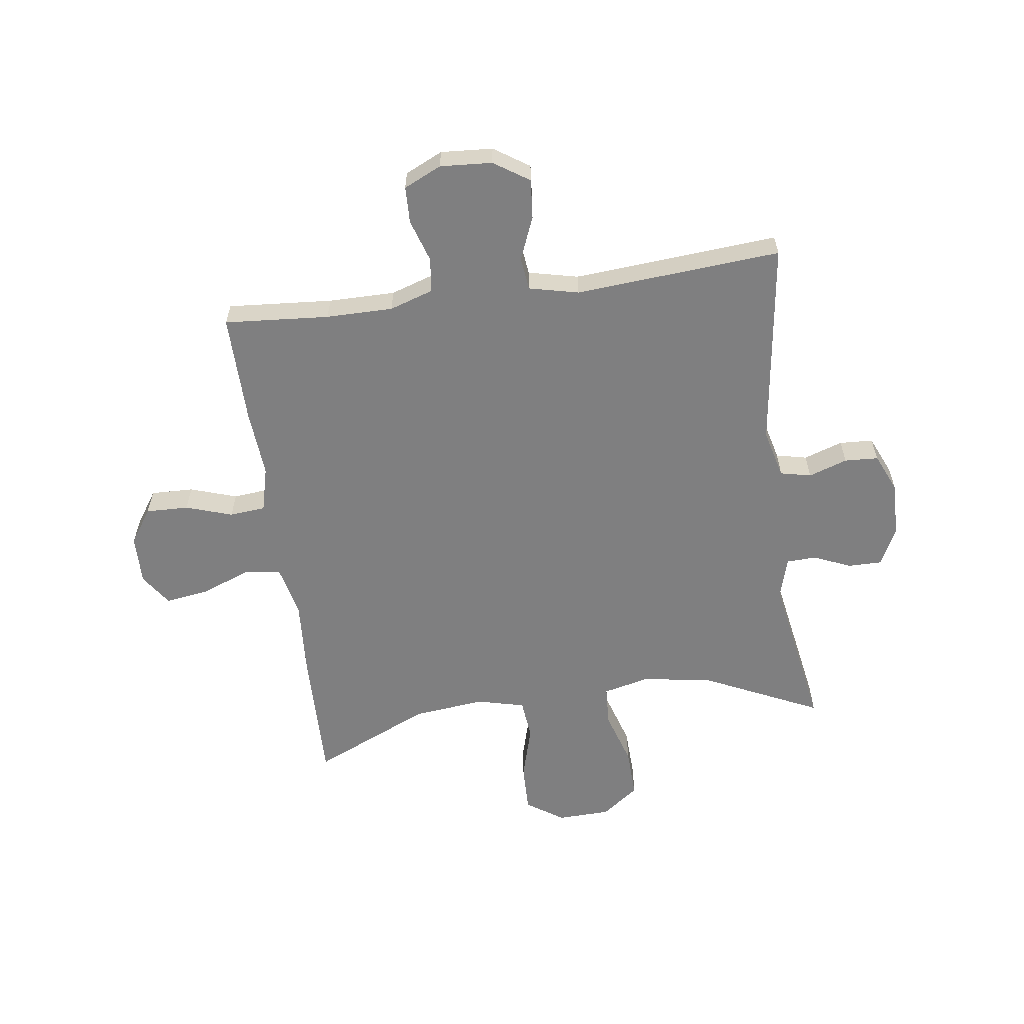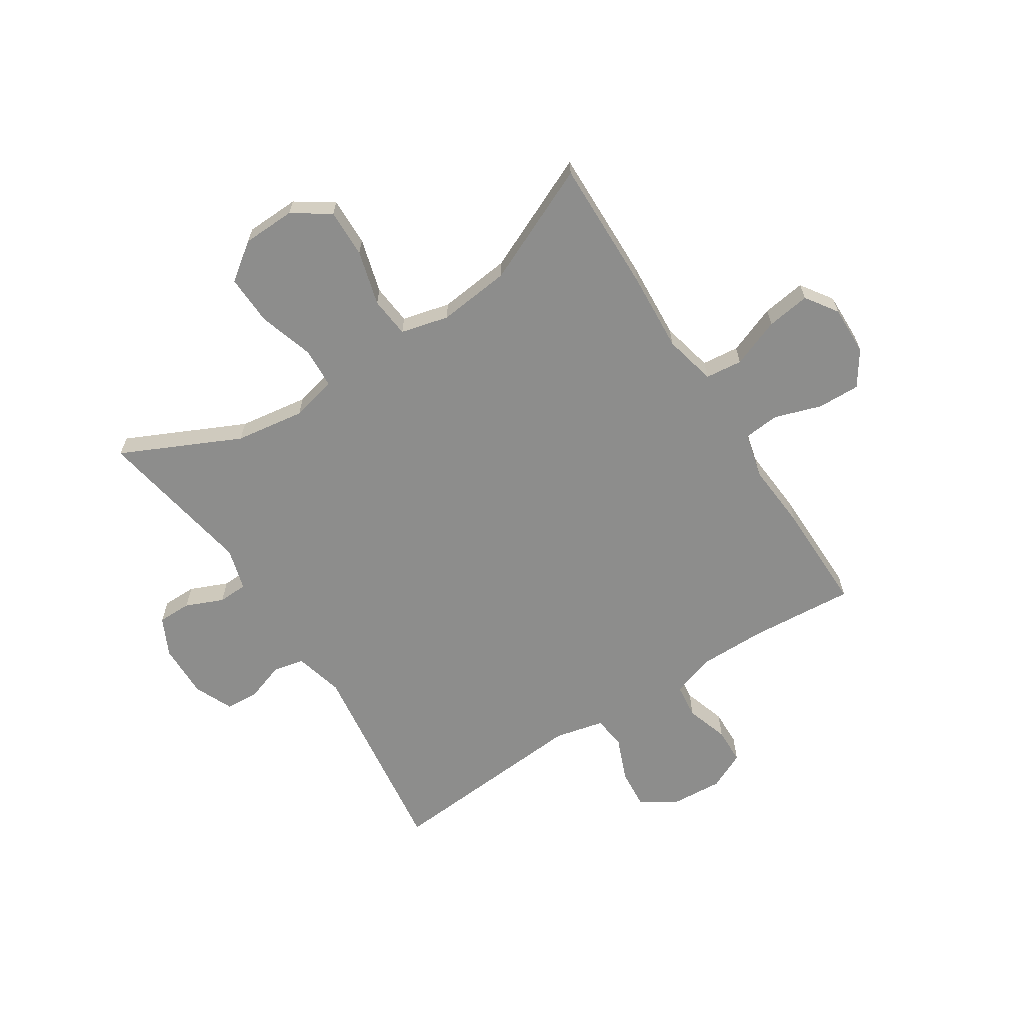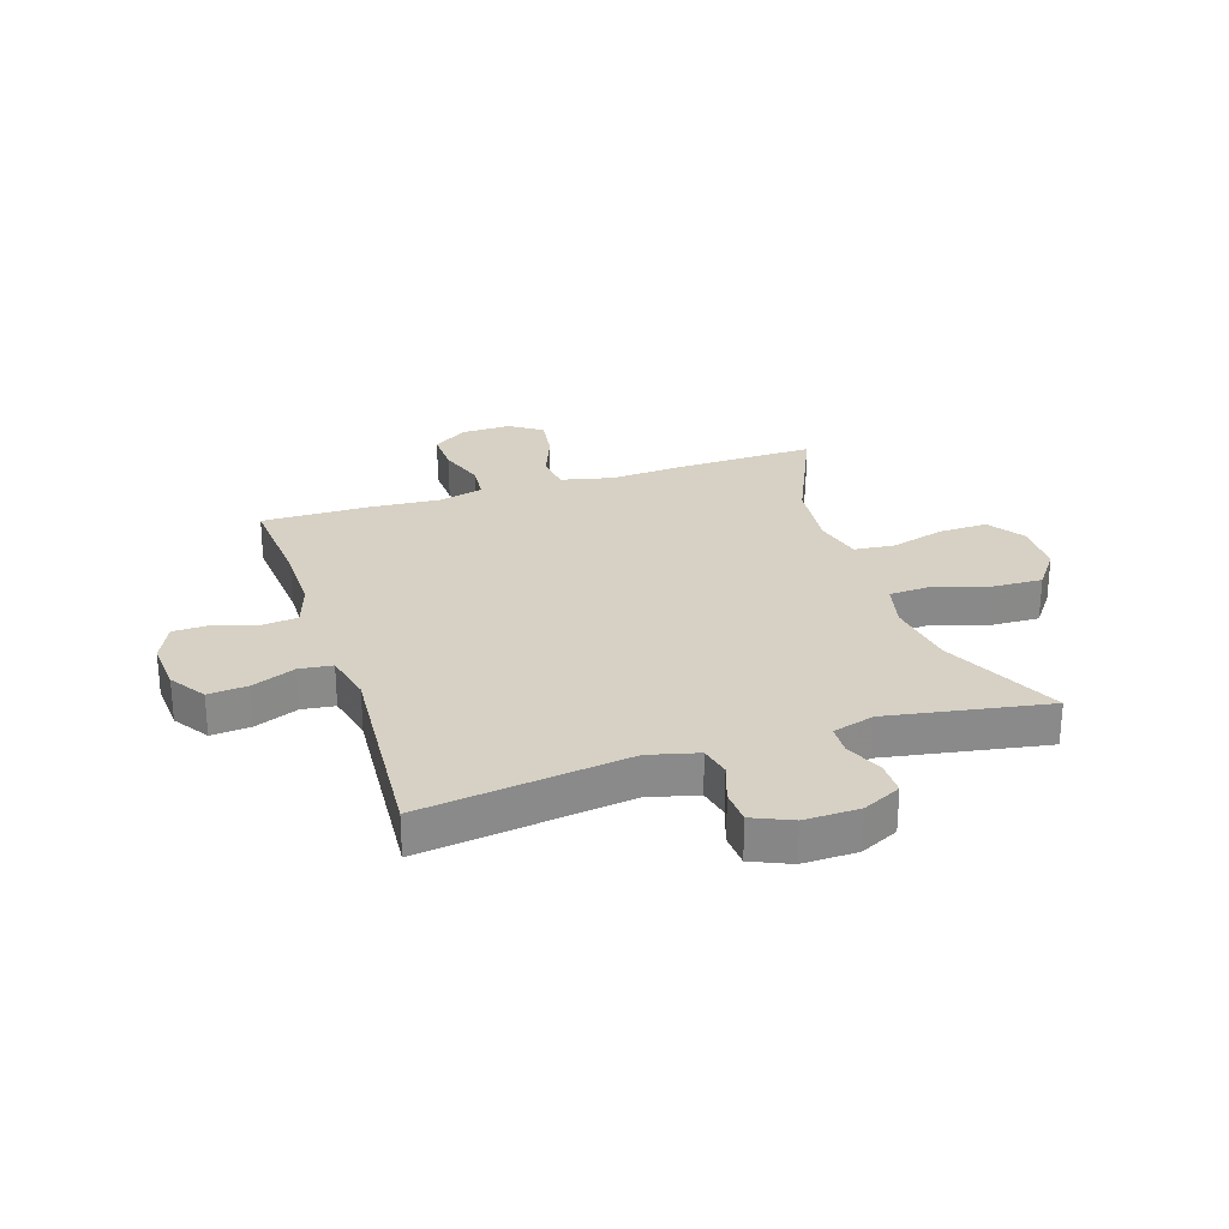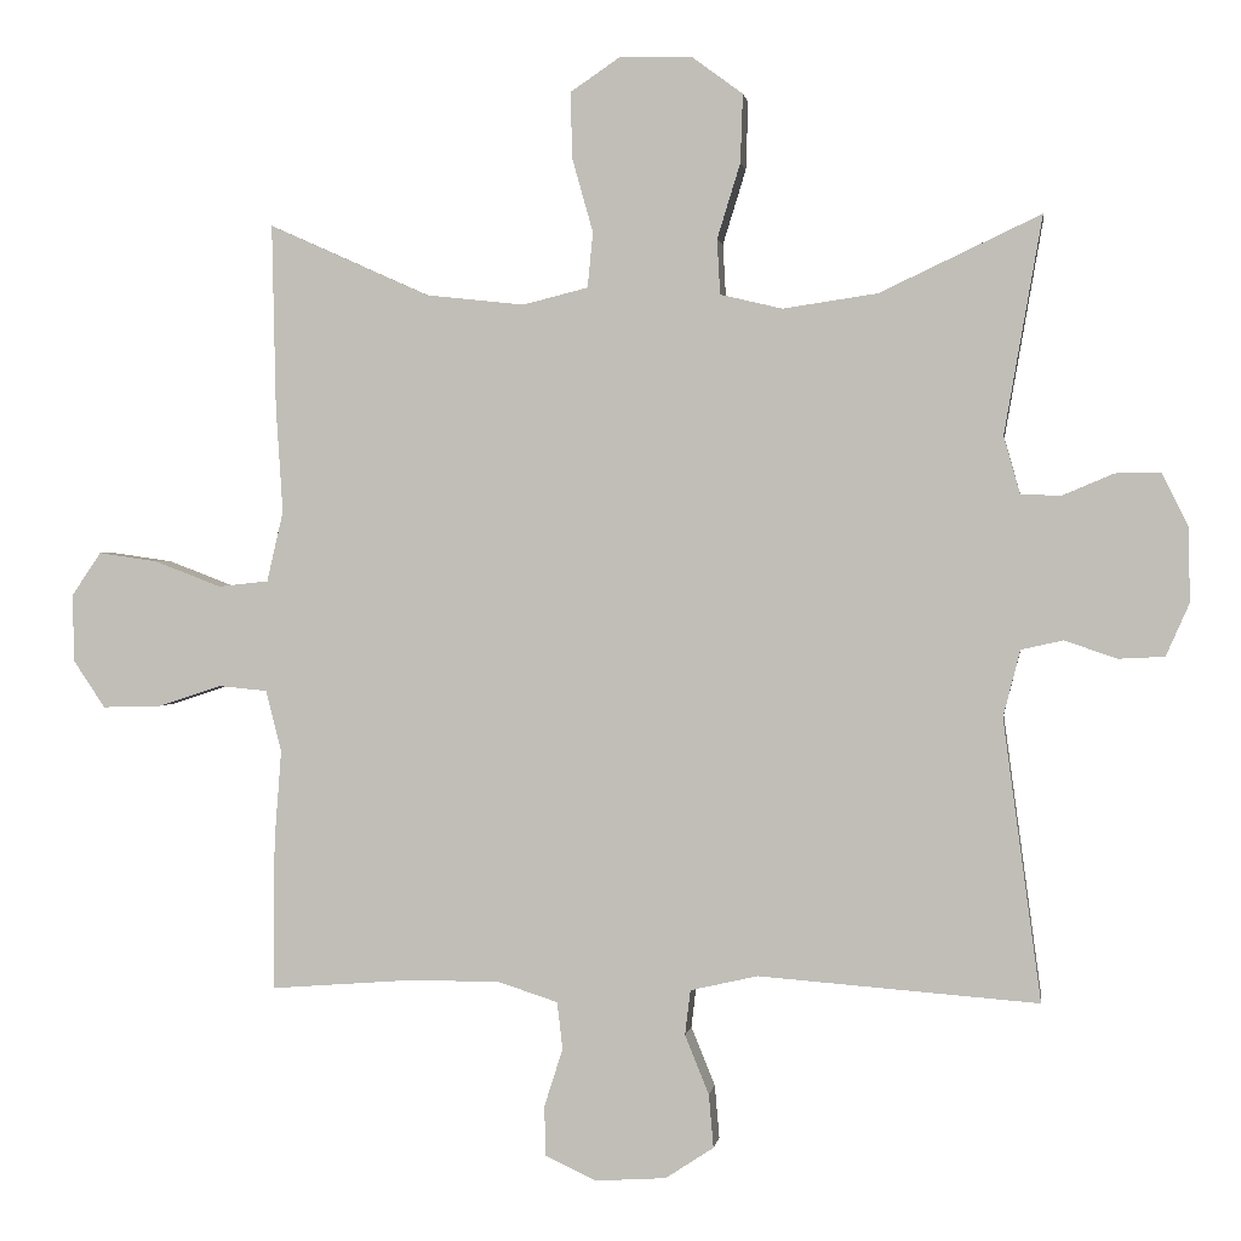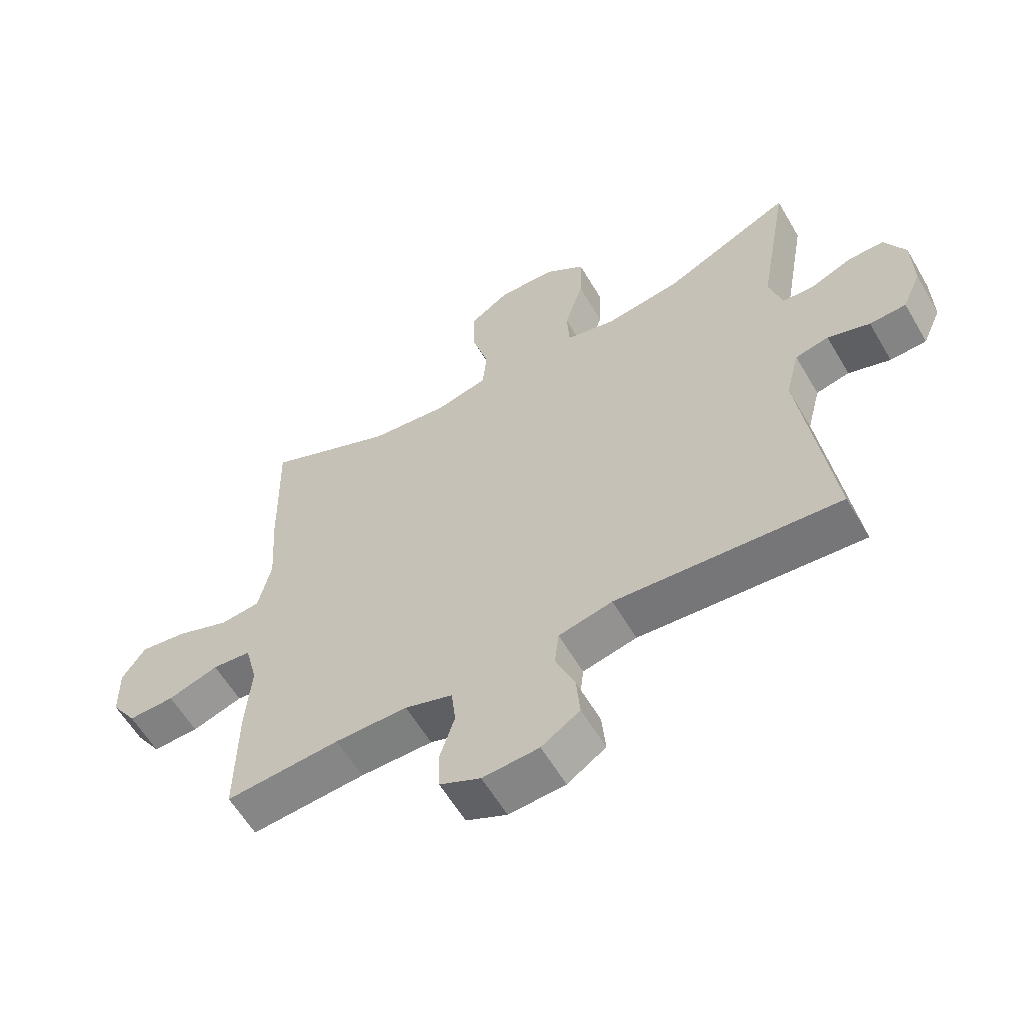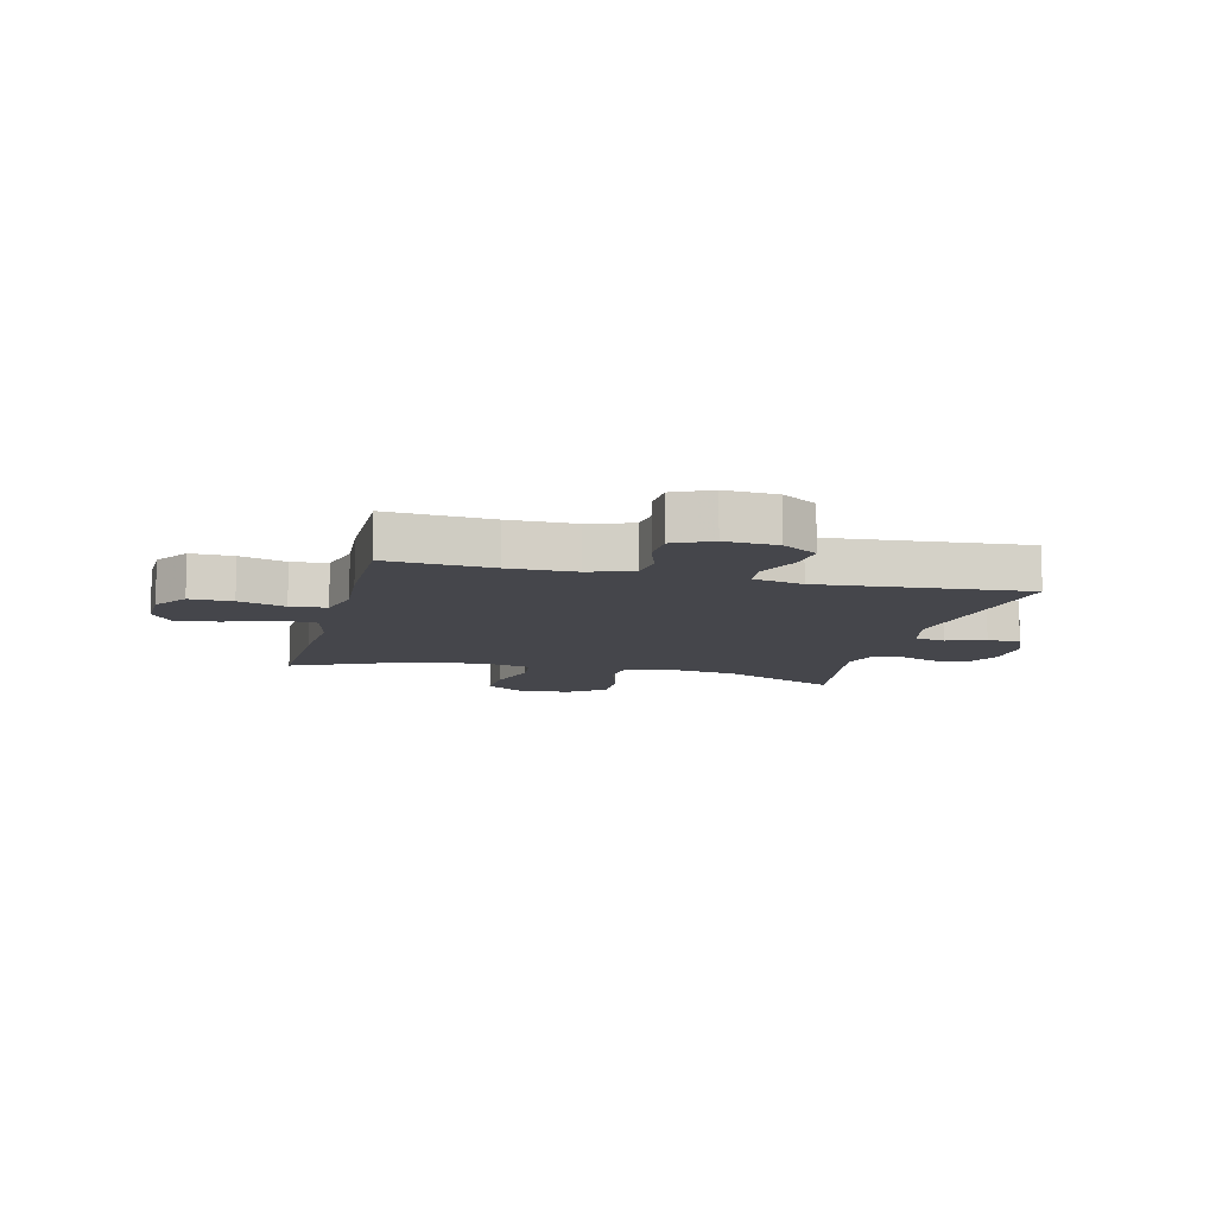
<metadata>
{"format":"obj","ext":"obj","renderer":"f3d","projection":"perspective","resolution":1024,"background":"white","views":[{"elev":-59.7,"azim":-172.2,"up":"+Y"},{"elev":-64.5,"azim":32.8,"up":"+Y"},{"elev":26.9,"azim":-108.1,"up":"+Y"},{"elev":1.1,"azim":-171.9,"up":"+Z"},{"elev":-59.6,"azim":-149.7,"up":"+Z"},{"elev":-10.0,"azim":166.1,"up":"+Y"}]}
</metadata>
<code>
v 0.5 0.07 -0.5
v 0.316 0.07 -0.486
v 0.199 0.07 -0.486
v 0.122 0.07 -0.511
v 0.115 0.07 -0.572
v 0.139 0.07 -0.647
v 0.137 0.07 -0.711
v 0.071 0.07 -0.742
v -0.02 0.07 -0.736
v -0.082 0.07 -0.695
v -0.076 0.07 -0.626
v -0.045 0.07 -0.55
v -0.052 0.07 -0.492
v -0.139 0.07 -0.472
v -0.5 0.07 -0.5
v -0.451 0.07 -0.137
v -0.473 0.07 -0.051
v -0.527 0.07 -0.039
v -0.595 0.07 -0.062
v -0.654 0.07 -0.059
v -0.684 0.07 0.009
v -0.682 0.07 0.105
v -0.649 0.07 0.172
v -0.59 0.07 0.172
v -0.524 0.07 0.144
v -0.472 0.07 0.146
v -0.451 0.07 0.22
v -0.5 0.07 0.5
v -0.292 0.07 0.402
v -0.17 0.07 0.384
v -0.09 0.07 0.403
v -0.086 0.07 0.474
v -0.116 0.07 0.571
v -0.119 0.07 0.659
v -0.054 0.07 0.707
v 0.039 0.07 0.71
v 0.104 0.07 0.666
v 0.102 0.07 0.581
v 0.075 0.07 0.485
v 0.082 0.07 0.414
v 0.166 0.07 0.393
v 0.293 0.07 0.407
v 0.5 0.07 0.5
v 0.495 0.07 0.264
v 0.486 0.07 0.126
v 0.507 0.07 0.035
v 0.572 0.07 0.028
v 0.658 0.07 0.061
v 0.734 0.07 0.072
v 0.772 0.07 0.016
v 0.77 0.07 -0.071
v 0.729 0.07 -0.132
v 0.654 0.07 -0.13
v 0.572 0.07 -0.103
v 0.509 0.07 -0.109
v 0.489 0.07 -0.188
v 0.498 0.07 -0.307
v 0.5 0 -0.5
v 0.316 0 -0.486
v 0.199 0 -0.486
v 0.122 0 -0.511
v 0.115 0 -0.572
v 0.139 0 -0.647
v 0.137 0 -0.711
v 0.071 0 -0.742
v -0.02 0 -0.736
v -0.082 0 -0.695
v -0.076 0 -0.626
v -0.045 0 -0.55
v -0.052 0 -0.492
v -0.139 0 -0.472
v -0.5 0 -0.5
v -0.451 0 -0.137
v -0.473 0 -0.051
v -0.527 0 -0.039
v -0.595 0 -0.062
v -0.654 0 -0.059
v -0.684 0 0.009
v -0.682 0 0.105
v -0.649 0 0.172
v -0.59 0 0.172
v -0.524 0 0.144
v -0.472 0 0.146
v -0.451 0 0.22
v -0.5 0 0.5
v -0.292 0 0.402
v -0.17 0 0.384
v -0.09 0 0.403
v -0.086 0 0.474
v -0.116 0 0.571
v -0.119 0 0.659
v -0.054 0 0.707
v 0.039 0 0.71
v 0.104 0 0.666
v 0.102 0 0.581
v 0.075 0 0.485
v 0.082 0 0.414
v 0.166 0 0.393
v 0.293 0 0.407
v 0.5 0 0.5
v 0.495 0 0.264
v 0.486 0 0.126
v 0.507 0 0.035
v 0.572 0 0.028
v 0.658 0 0.061
v 0.734 0 0.072
v 0.772 0 0.016
v 0.77 0 -0.071
v 0.729 0 -0.132
v 0.654 0 -0.13
v 0.572 0 -0.103
v 0.509 0 -0.109
v 0.489 0 -0.188
v 0.498 0 -0.307
f 56 57 1 2
f 55 56 2 3
f 51 52 53 54
f 51 54 55
f 50 51 55
f 47 48 49 50
f 47 50 55
f 46 47 55 3
f 42 43 44 45
f 41 42 45 46
f 40 41 46 3
f 36 37 38 39
f 36 39 40
f 32 33 34 35
f 31 32 35 36
f 27 28 29
f 26 27 29 30
f 22 23 24 25
f 22 25 26
f 21 22 26
f 18 19 20 21
f 17 18 21 26
f 16 17 26 30
f 14 15 16 30
f 9 10 11 12
f 9 12 13
f 8 9 13
f 5 6 7 8
f 4 5 8 13
f 31 36 40 3
f 13 14 30 31
f 3 4 13 31
f 59 58 114 113
f 60 59 113 112
f 111 110 109 108
f 112 111 108
f 112 108 107
f 107 106 105 104
f 112 107 104
f 60 112 104 103
f 102 101 100 99
f 103 102 99 98
f 60 103 98 97
f 96 95 94 93
f 97 96 93
f 92 91 90 89
f 93 92 89 88
f 86 85 84
f 87 86 84 83
f 82 81 80 79
f 83 82 79
f 83 79 78
f 78 77 76 75
f 83 78 75 74
f 87 83 74 73
f 87 73 72 71
f 69 68 67 66
f 70 69 66
f 70 66 65
f 65 64 63 62
f 70 65 62 61
f 60 97 93 88
f 88 87 71 70
f 88 70 61 60
f 1 58 59 2
f 2 59 60 3
f 3 60 61 4
f 4 61 62 5
f 5 62 63 6
f 6 63 64 7
f 7 64 65 8
f 8 65 66 9
f 9 66 67 10
f 10 67 68 11
f 11 68 69 12
f 12 69 70 13
f 13 70 71 14
f 14 71 72 15
f 15 72 73 16
f 16 73 74 17
f 17 74 75 18
f 18 75 76 19
f 19 76 77 20
f 20 77 78 21
f 21 78 79 22
f 22 79 80 23
f 23 80 81 24
f 24 81 82 25
f 25 82 83 26
f 26 83 84 27
f 27 84 85 28
f 28 85 86 29
f 29 86 87 30
f 30 87 88 31
f 31 88 89 32
f 32 89 90 33
f 33 90 91 34
f 34 91 92 35
f 35 92 93 36
f 36 93 94 37
f 37 94 95 38
f 38 95 96 39
f 39 96 97 40
f 40 97 98 41
f 41 98 99 42
f 42 99 100 43
f 43 100 101 44
f 44 101 102 45
f 45 102 103 46
f 46 103 104 47
f 47 104 105 48
f 48 105 106 49
f 49 106 107 50
f 50 107 108 51
f 51 108 109 52
f 52 109 110 53
f 53 110 111 54
f 54 111 112 55
f 55 112 113 56
f 56 113 114 57
f 57 114 58 1

</code>
